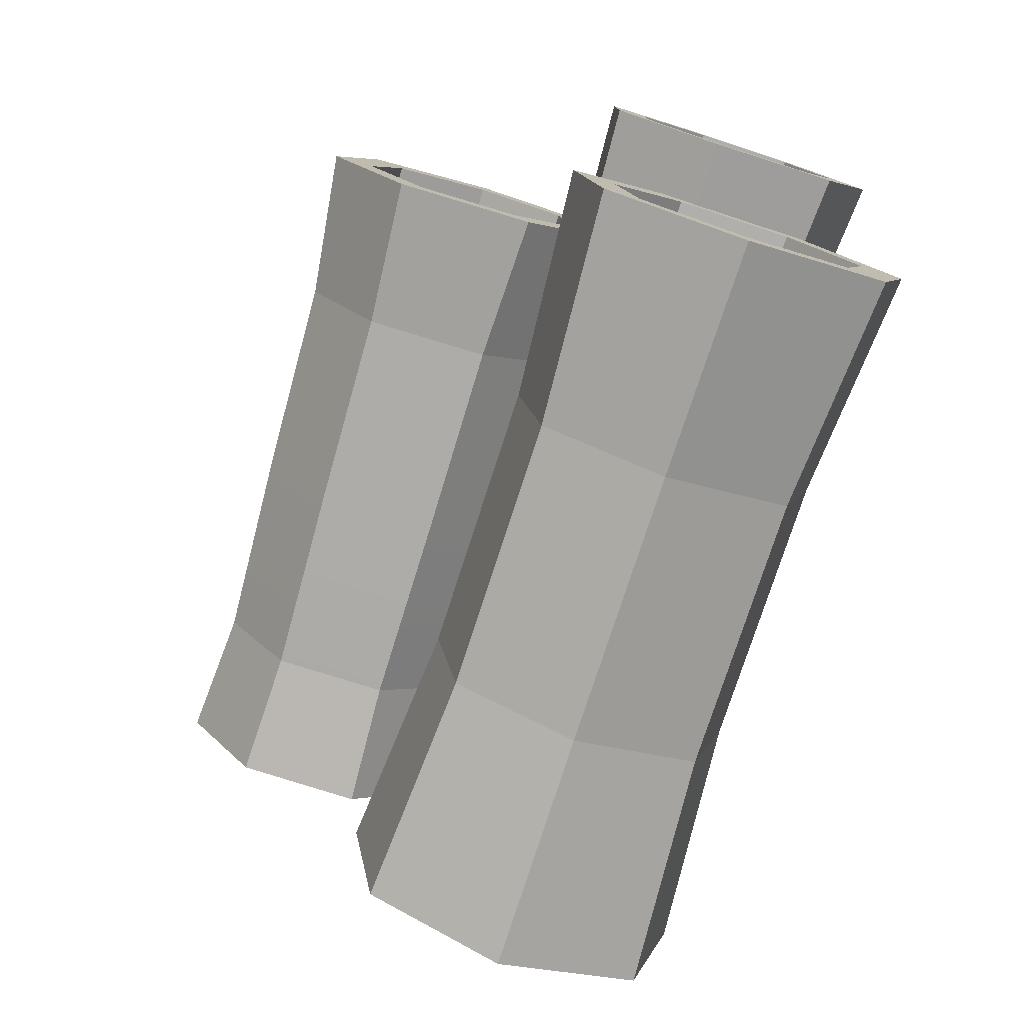
<metadata>
{"format":"obj","ext":"obj","renderer":"f3d","projection":"perspective","resolution":1024,"background":"white","views":[{"elev":-77.7,"azim":-108.0,"up":"+Z"}]}
</metadata>
<code>
g WoodDropItem
v -0.2403 0.07302 0.1001
v -0.13 0.06531 0.002934
v -0.2407 0.05637 -0.0005722
v -0.1296 0.08019 0.09288
v -0.2407 0.05637 -0.0005722
v -0.1283 0.1263 -0.06478
v -0.2389 0.1246 -0.07633
v -0.13 0.06531 0.002934
v -0.2389 0.1246 -0.07633
v -0.1258 0.2173 -0.05928
v -0.2361 0.2264 -0.07018
v -0.1283 0.1263 -0.06478
v -0.2361 0.2264 -0.07018
v -0.1244 0.2697 0.0153
v -0.2345 0.2851 0.01327
v -0.1258 0.2173 -0.05928
v -0.2345 0.2851 0.01327
v -0.1251 0.2441 0.1028
v -0.2352 0.2564 0.1112
v -0.1244 0.2697 0.0153
v -0.2352 0.2564 0.1112
v -0.1274 0.1598 0.1373
v -0.2378 0.162 0.1498
v -0.1251 0.2441 0.1028
v -0.2378 0.162 0.1498
v -0.1296 0.08019 0.09288
v -0.2403 0.07302 0.1001
v -0.1274 0.1598 0.1373
v -0.1296 0.08019 0.09288
v 0.01468 0.06418 0.003767
v -0.13 0.06531 0.002934
v 0.01507 0.07864 0.09118
v -0.13 0.06531 0.002934
v 0.0163 0.1235 -0.06204
v -0.1283 0.1263 -0.06478
v 0.01468 0.06418 0.003767
v 0.1608 0.1216 -0.057
v 0.1593 0.06544 0.005299
v -0.1283 0.1263 -0.06478
v 0.01873 0.2119 -0.05669
v -0.1258 0.2173 -0.05928
v 0.0163 0.1235 -0.06204
v 0.1631 0.2053 -0.05193
v 0.1608 0.1216 -0.057
v -0.1258 0.2173 -0.05928
v 0.02013 0.2628 0.01579
v -0.1244 0.2697 0.0153
v 0.01873 0.2119 -0.05669
v 0.1644 0.2535 0.01668
v 0.1631 0.2053 -0.05193
v -0.1244 0.2697 0.0153
v 0.01945 0.2379 0.1008
v -0.1251 0.2441 0.1028
v 0.02013 0.2628 0.01579
v -0.1251 0.2441 0.1028
v 0.0172 0.156 0.1344
v -0.1274 0.1598 0.1373
v 0.01945 0.2379 0.1008
v 0.1617 0.1523 0.1289
v 0.1638 0.2299 0.09717
v -0.1274 0.1598 0.1373
v 0.01507 0.07864 0.09118
v -0.1296 0.08019 0.09288
v 0.0172 0.156 0.1344
v 0.1596 0.07913 0.08804
v 0.1617 0.1523 0.1289
v 0.01507 0.07864 0.09118
v 0.1593 0.06544 0.005299
v 0.01468 0.06418 0.003767
v 0.1596 0.07913 0.08804
v 0.02013 0.2628 0.01579
v 0.1638 0.2299 0.09717
v 0.01945 0.2379 0.1008
v 0.1644 0.2535 0.01668
v 0.1596 0.07913 0.08804
v 0.253 0.05551 0.003144
v 0.1593 0.06544 0.005299
v 0.2534 0.07028 0.09245
v 0.1593 0.06544 0.005299
v 0.2547 0.1161 -0.06409
v 0.1608 0.1216 -0.057
v 0.253 0.05551 0.003144
v 0.1608 0.1216 -0.057
v 0.2571 0.2064 -0.05863
v 0.1631 0.2053 -0.05193
v 0.2547 0.1161 -0.06409
v 0.1631 0.2053 -0.05193
v 0.2586 0.2585 0.01542
v 0.1644 0.2535 0.01668
v 0.2571 0.2064 -0.05863
v 0.1644 0.2535 0.01668
v 0.2579 0.233 0.1023
v 0.1638 0.2299 0.09717
v 0.2586 0.2585 0.01542
v 0.1638 0.2299 0.09717
v 0.2556 0.1493 0.1366
v 0.1617 0.1523 0.1289
v 0.2579 0.233 0.1023
v 0.1617 0.1523 0.1289
v 0.2534 0.07028 0.09245
v 0.1596 0.07913 0.08804
v 0.2556 0.1493 0.1366
v -0.213 0.2338 0.09134
v -0.2136 0.2114 -0.04433
v -0.2124 0.2552 0.0181
v -0.2168 0.0966 0.08303
v -0.2171 0.08415 0.007746
v -0.2157 0.1352 -0.04893
v -0.2149 0.1632 0.1202
v 0.2308 0.08134 0.01053
v 0.2339 0.1942 -0.03569
v 0.2321 0.1267 -0.03978
v 0.2328 0.1515 0.1104
v 0.2345 0.2142 0.08471
v 0.235 0.2332 0.01971
v 0.2311 0.09239 0.07734
v -0.2407 0.05637 -0.0005722
v -0.2396 0.09723 0.08303
v -0.2403 0.07302 0.1001
v -0.24 0.08477 0.007746
v -0.2378 0.1638 0.1202
v -0.2378 0.162 0.1498
v -0.2358 0.2344 0.09134
v -0.2352 0.2564 0.1112
v -0.2353 0.2559 0.0181
v -0.2345 0.2851 0.01327
v -0.2365 0.212 -0.04433
v -0.2361 0.2264 -0.07018
v -0.2385 0.1358 -0.04893
v -0.2389 0.1246 -0.07633
v 0.2534 0.07028 0.09245
v 0.2537 0.08071 0.01053
v 0.253 0.05551 0.003144
v 0.254 0.09176 0.07734
v 0.2549 0.126 -0.03978
v 0.2547 0.1161 -0.06409
v 0.2568 0.1936 -0.03569
v 0.2571 0.2064 -0.05863
v 0.2579 0.2326 0.01971
v 0.2586 0.2585 0.01542
v 0.2573 0.2135 0.08471
v 0.2579 0.233 0.1023
v 0.2556 0.1509 0.1104
v 0.2556 0.1493 0.1366
v -0.24 0.08477 0.007746
v -0.2168 0.0966 0.08303
v -0.2396 0.09723 0.08303
v -0.2171 0.08415 0.007746
v -0.2396 0.09723 0.08303
v -0.2149 0.1632 0.1202
v -0.2378 0.1638 0.1202
v -0.2168 0.0966 0.08303
v -0.2378 0.1638 0.1202
v -0.213 0.2338 0.09134
v -0.2358 0.2344 0.09134
v -0.2149 0.1632 0.1202
v -0.2358 0.2344 0.09134
v -0.2124 0.2552 0.0181
v -0.2353 0.2559 0.0181
v -0.213 0.2338 0.09134
v -0.2353 0.2559 0.0181
v -0.2136 0.2114 -0.04433
v -0.2365 0.212 -0.04433
v -0.2124 0.2552 0.0181
v -0.2365 0.212 -0.04433
v -0.2157 0.1352 -0.04893
v -0.2385 0.1358 -0.04893
v -0.2136 0.2114 -0.04433
v -0.2385 0.1358 -0.04893
v -0.2171 0.08415 0.007746
v -0.24 0.08477 0.007746
v -0.2157 0.1352 -0.04893
v 0.254 0.09176 0.07734
v 0.2308 0.08134 0.01053
v 0.2537 0.08071 0.01053
v 0.2311 0.09239 0.07734
v 0.2537 0.08071 0.01053
v 0.2321 0.1267 -0.03978
v 0.2549 0.126 -0.03978
v 0.2308 0.08134 0.01053
v 0.2549 0.126 -0.03978
v 0.2339 0.1942 -0.03569
v 0.2568 0.1936 -0.03569
v 0.2321 0.1267 -0.03978
v 0.2568 0.1936 -0.03569
v 0.235 0.2332 0.01971
v 0.2579 0.2326 0.01971
v 0.2339 0.1942 -0.03569
v 0.2579 0.2326 0.01971
v 0.2345 0.2142 0.08471
v 0.2573 0.2135 0.08471
v 0.235 0.2332 0.01971
v 0.2573 0.2135 0.08471
v 0.2328 0.1515 0.1104
v 0.2556 0.1509 0.1104
v 0.2345 0.2142 0.08471
v 0.2556 0.1509 0.1104
v 0.2311 0.09239 0.07734
v 0.254 0.09176 0.07734
v 0.2328 0.1515 0.1104
v -0.3382 -0.1473 0.1313
v -0.1541 -0.09526 0.04912
v -0.3382 -0.103 0.03937
v -0.1541 -0.1348 0.1313
v -0.3382 -0.103 0.03937
v -0.1541 -0.006373 0.02883
v -0.3382 -0.003596 0.01667
v -0.1541 -0.09526 0.04912
v -0.3382 -0.003596 0.01667
v -0.1541 0.06491 0.08568
v -0.3382 0.07615 0.08026
v -0.1541 -0.006373 0.02883
v -0.3382 0.07615 0.08026
v -0.1541 0.06491 0.1768
v -0.3382 0.07615 0.1823
v -0.1541 0.06491 0.08568
v -0.3382 0.07615 0.1823
v -0.1541 -0.006373 0.2337
v -0.3382 -0.003596 0.2459
v -0.1541 0.06491 0.1768
v -0.3382 -0.003596 0.2459
v -0.1541 -0.09526 0.2134
v -0.3382 -0.103 0.2232
v -0.1541 -0.006373 0.2337
v -0.3382 -0.103 0.2232
v -0.1541 -0.1348 0.1313
v -0.3382 -0.1473 0.1313
v -0.1541 -0.09526 0.2134
v -0.1541 -0.1348 0.1313
v -0.02623 -0.09526 0.04912
v -0.1541 -0.09526 0.04912
v -0.02623 -0.1348 0.1313
v 0.1397 -0.09526 0.04912
v 0.1397 -0.1348 0.1313
v -0.1541 -0.09526 0.04912
v -0.02623 -0.006373 0.02883
v -0.1541 -0.006373 0.02883
v -0.02623 -0.09526 0.04912
v 0.1397 -0.006373 0.02883
v 0.1397 -0.09526 0.04912
v -0.1541 -0.006373 0.02883
v -0.02623 0.06491 0.08568
v -0.1541 0.06491 0.08568
v -0.02623 -0.006373 0.02883
v 0.1397 0.06491 0.08568
v 0.1397 -0.006373 0.02883
v -0.1541 0.06491 0.08568
v -0.02623 0.06491 0.1768
v -0.1541 0.06491 0.1768
v -0.02623 0.06491 0.08568
v 0.1397 0.06491 0.1768
v 0.1397 0.06491 0.08568
v -0.1541 0.06491 0.1768
v -0.02623 -0.006373 0.2337
v -0.1541 -0.006373 0.2337
v -0.02623 0.06491 0.1768
v 0.1397 -0.006373 0.2337
v 0.1397 0.06491 0.1768
v -0.1541 -0.006373 0.2337
v -0.02623 -0.09526 0.2134
v -0.1541 -0.09526 0.2134
v -0.02623 -0.006373 0.2337
v 0.1397 -0.09526 0.2134
v 0.1397 -0.006373 0.2337
v -0.1541 -0.09526 0.2134
v -0.02623 -0.1348 0.1313
v -0.1541 -0.1348 0.1313
v -0.02623 -0.09526 0.2134
v 0.1397 -0.1348 0.1313
v 0.1397 -0.09526 0.2134
v 0.1397 -0.1348 0.1313
v 0.3363 -0.103 0.03937
v 0.1397 -0.09526 0.04912
v 0.3363 -0.1473 0.1313
v 0.1397 -0.09526 0.04912
v 0.3363 -0.003596 0.01667
v 0.1397 -0.006373 0.02883
v 0.3363 -0.103 0.03937
v 0.1397 -0.006373 0.02883
v 0.3363 0.07615 0.08026
v 0.1397 0.06491 0.08568
v 0.3363 -0.003596 0.01667
v 0.1397 0.06491 0.08568
v 0.3363 0.07615 0.1823
v 0.1397 0.06491 0.1768
v 0.3363 0.07615 0.08026
v 0.1397 0.06491 0.1768
v 0.3363 -0.003596 0.2459
v 0.1397 -0.006373 0.2337
v 0.3363 0.07615 0.1823
v 0.1397 -0.006373 0.2337
v 0.3363 -0.103 0.2232
v 0.1397 -0.09526 0.2134
v 0.3363 -0.003596 0.2459
v 0.1397 -0.09526 0.2134
v 0.3363 -0.1473 0.1313
v 0.1397 -0.1348 0.1313
v 0.3363 -0.103 0.2232
v -0.3154 -0.01018 0.217
v -0.3154 0.04948 0.09311
v -0.3154 0.04948 0.1694
v -0.3154 -0.1177 0.1313
v -0.3154 -0.08458 0.06251
v -0.3154 -0.01018 0.04553
v -0.3154 -0.08458 0.2
v 0.3134 -0.08458 0.06251
v 0.3134 0.04948 0.09311
v 0.3134 -0.01018 0.04553
v 0.3134 -0.08458 0.2
v 0.3134 -0.01018 0.217
v 0.3134 0.04948 0.1694
v 0.3134 -0.1177 0.1313
v -0.3382 -0.103 0.03937
v -0.3382 -0.1177 0.1313
v -0.3382 -0.1473 0.1313
v -0.3382 -0.08458 0.06251
v -0.3382 -0.08458 0.2
v -0.3382 -0.103 0.2232
v -0.3382 -0.01018 0.217
v -0.3382 -0.003596 0.2459
v -0.3382 0.04948 0.1694
v -0.3382 0.07615 0.1823
v -0.3382 0.04948 0.09311
v -0.3382 0.07615 0.08026
v -0.3382 -0.01018 0.04553
v -0.3382 -0.003596 0.01667
v 0.3363 -0.1473 0.1313
v 0.3363 -0.08458 0.06251
v 0.3363 -0.103 0.03937
v 0.3363 -0.1177 0.1313
v 0.3363 -0.01018 0.04553
v 0.3363 -0.003596 0.01667
v 0.3363 0.04948 0.09311
v 0.3363 0.07615 0.08026
v 0.3363 0.04948 0.1694
v 0.3363 0.07615 0.1823
v 0.3363 -0.01018 0.217
v 0.3363 -0.003596 0.2459
v 0.3363 -0.08458 0.2
v 0.3363 -0.103 0.2232
v -0.3382 -0.08458 0.06251
v -0.3154 -0.1177 0.1313
v -0.3382 -0.1177 0.1313
v -0.3154 -0.08458 0.06251
v -0.3382 -0.1177 0.1313
v -0.3154 -0.08458 0.2
v -0.3382 -0.08458 0.2
v -0.3154 -0.1177 0.1313
v -0.3382 -0.08458 0.2
v -0.3154 -0.01018 0.217
v -0.3382 -0.01018 0.217
v -0.3154 -0.08458 0.2
v -0.3382 -0.01018 0.217
v -0.3154 0.04948 0.1694
v -0.3382 0.04948 0.1694
v -0.3154 -0.01018 0.217
v -0.3382 0.04948 0.1694
v -0.3154 0.04948 0.09311
v -0.3382 0.04948 0.09311
v -0.3154 0.04948 0.1694
v -0.3382 0.04948 0.09311
v -0.3154 -0.01018 0.04553
v -0.3382 -0.01018 0.04553
v -0.3154 0.04948 0.09311
v -0.3382 -0.01018 0.04553
v -0.3154 -0.08458 0.06251
v -0.3382 -0.08458 0.06251
v -0.3154 -0.01018 0.04553
v 0.3363 -0.1177 0.1313
v 0.3134 -0.08458 0.06251
v 0.3363 -0.08458 0.06251
v 0.3134 -0.1177 0.1313
v 0.3363 -0.08458 0.06251
v 0.3134 -0.01018 0.04553
v 0.3363 -0.01018 0.04553
v 0.3134 -0.08458 0.06251
v 0.3363 -0.01018 0.04553
v 0.3134 0.04948 0.09311
v 0.3363 0.04948 0.09311
v 0.3134 -0.01018 0.04553
v 0.3363 0.04948 0.09311
v 0.3134 0.04948 0.1694
v 0.3363 0.04948 0.1694
v 0.3134 0.04948 0.09311
v 0.3363 0.04948 0.1694
v 0.3134 -0.01018 0.217
v 0.3363 -0.01018 0.217
v 0.3134 0.04948 0.1694
v 0.3363 -0.01018 0.217
v 0.3134 -0.08458 0.2
v 0.3363 -0.08458 0.2
v 0.3134 -0.01018 0.217
v 0.3363 -0.08458 0.2
v 0.3134 -0.1177 0.1313
v 0.3363 -0.1177 0.1313
v 0.3134 -0.08458 0.2
v -0.2864 -0.1636 -0.07517
v -0.1065 -0.1196 -0.1799
v -0.2864 -0.1305 -0.1896
v -0.1065 -0.1492 -0.07759
v -0.2864 -0.1305 -0.1896
v -0.1065 -0.02119 -0.2205
v -0.2864 -0.02035 -0.2351
v -0.1065 -0.1196 -0.1799
v -0.2864 -0.02035 -0.2351
v -0.1065 0.07195 -0.1689
v -0.2864 0.08384 -0.1773
v -0.1065 -0.02119 -0.2205
v -0.2864 0.08384 -0.1773
v -0.1065 0.08966 -0.06389
v -0.2864 0.1037 -0.05983
v -0.1065 0.07195 -0.1689
v -0.2864 0.1037 -0.05983
v -0.1065 0.01861 0.01542
v -0.2864 0.02417 0.0289
v -0.1065 0.08966 -0.06389
v -0.2864 0.02417 0.0289
v -0.1065 -0.0877 0.009325
v -0.2864 -0.09477 0.02207
v -0.1065 0.01861 0.01542
v -0.2864 -0.09477 0.02207
v -0.1065 -0.1492 -0.07759
v -0.2864 -0.1636 -0.07517
v -0.1065 -0.0877 0.009325
v -0.1065 -0.1492 -0.07759
v -0.01855 -0.1196 -0.1799
v -0.1065 -0.1196 -0.1799
v -0.01855 -0.1492 -0.07759
v 0.1029 -0.1196 -0.1799
v 0.1029 -0.1492 -0.07759
v -0.1065 -0.1196 -0.1799
v -0.01855 -0.02119 -0.2205
v -0.1065 -0.02119 -0.2205
v -0.01855 -0.1196 -0.1799
v 0.1029 -0.02119 -0.2205
v 0.1029 -0.1196 -0.1799
v -0.1065 -0.02119 -0.2205
v -0.01855 0.07195 -0.1689
v -0.1065 0.07195 -0.1689
v -0.01855 -0.02119 -0.2205
v 0.1029 0.07195 -0.1689
v 0.1029 -0.02119 -0.2205
v -0.1065 0.07195 -0.1689
v -0.01855 0.08966 -0.06389
v -0.1065 0.08966 -0.06389
v -0.01855 0.07195 -0.1689
v 0.1029 0.08966 -0.06389
v 0.1029 0.07195 -0.1689
v -0.1065 0.08966 -0.06389
v -0.01855 0.01861 0.01542
v -0.1065 0.01861 0.01542
v -0.01855 0.08966 -0.06389
v 0.1029 0.01861 0.01542
v 0.1029 0.08966 -0.06389
v -0.1065 0.01861 0.01542
v -0.01855 -0.0877 0.009325
v -0.1065 -0.0877 0.009325
v -0.01855 0.01861 0.01542
v 0.1029 -0.0877 0.009325
v 0.1029 0.01861 0.01542
v -0.1065 -0.0877 0.009325
v -0.01855 -0.1492 -0.07759
v -0.1065 -0.1492 -0.07759
v -0.01855 -0.0877 0.009325
v 0.1029 -0.1492 -0.07759
v 0.1029 -0.0877 0.009325
v 0.1029 -0.1492 -0.07759
v 0.2828 -0.1305 -0.1896
v 0.1029 -0.1196 -0.1799
v 0.2828 -0.1636 -0.07517
v 0.1029 -0.1196 -0.1799
v 0.2828 -0.02035 -0.2351
v 0.1029 -0.02119 -0.2205
v 0.2828 -0.1305 -0.1896
v 0.1029 -0.02119 -0.2205
v 0.2828 0.08384 -0.1773
v 0.1029 0.07195 -0.1689
v 0.2828 -0.02035 -0.2351
v 0.1029 0.07195 -0.1689
v 0.2828 0.1037 -0.05983
v 0.1029 0.08966 -0.06389
v 0.2828 0.08384 -0.1773
v 0.1029 0.08966 -0.06389
v 0.2828 0.02417 0.0289
v 0.1029 0.01861 0.01542
v 0.2828 0.1037 -0.05983
v 0.1029 0.01861 0.01542
v 0.2828 -0.09476 0.02207
v 0.1029 -0.0877 0.009325
v 0.2828 0.02417 0.0289
v 0.1029 -0.0877 0.009325
v 0.2828 -0.1636 -0.07517
v 0.1029 -0.1492 -0.07759
v 0.2828 -0.09476 0.02207
v -0.2666 0.01098 -0.003062
v -0.2666 0.05562 -0.1573
v -0.2666 0.07044 -0.06945
v -0.2666 -0.1295 -0.08092
v -0.2666 -0.1047 -0.1665
v -0.2666 -0.02233 -0.2005
v -0.2666 -0.078 -0.008167
v 0.263 -0.1047 -0.1665
v 0.263 0.05562 -0.1573
v 0.263 -0.02233 -0.2005
v 0.263 -0.078 -0.008168
v 0.263 0.01098 -0.003063
v 0.263 0.07044 -0.06945
v 0.263 -0.1295 -0.08092
v -0.2864 -0.1305 -0.1896
v -0.2864 -0.1295 -0.08092
v -0.2864 -0.1636 -0.07517
v -0.2864 -0.1047 -0.1665
v -0.2864 -0.078 -0.008167
v -0.2864 -0.09477 0.02207
v -0.2864 0.01098 -0.003062
v -0.2864 0.02417 0.0289
v -0.2864 0.07044 -0.06945
v -0.2864 0.1037 -0.05983
v -0.2864 0.05562 -0.1573
v -0.2864 0.08384 -0.1773
v -0.2864 -0.02233 -0.2005
v -0.2864 -0.02035 -0.2351
v 0.2828 -0.1636 -0.07517
v 0.2828 -0.1047 -0.1665
v 0.2828 -0.1305 -0.1896
v 0.2828 -0.1295 -0.08092
v 0.2828 -0.02233 -0.2005
v 0.2828 -0.02035 -0.2351
v 0.2828 0.05562 -0.1573
v 0.2828 0.08384 -0.1773
v 0.2828 0.07044 -0.06945
v 0.2828 0.1037 -0.05983
v 0.2828 0.01098 -0.003063
v 0.2828 0.02417 0.0289
v 0.2828 -0.078 -0.008168
v 0.2828 -0.09476 0.02207
v -0.2864 -0.1047 -0.1665
v -0.2666 -0.1295 -0.08092
v -0.2864 -0.1295 -0.08092
v -0.2666 -0.1047 -0.1665
v -0.2864 -0.1295 -0.08092
v -0.2666 -0.078 -0.008167
v -0.2864 -0.078 -0.008167
v -0.2666 -0.1295 -0.08092
v -0.2864 -0.078 -0.008167
v -0.2666 0.01098 -0.003062
v -0.2864 0.01098 -0.003062
v -0.2666 -0.078 -0.008167
v -0.2864 0.01098 -0.003062
v -0.2666 0.07044 -0.06945
v -0.2864 0.07044 -0.06945
v -0.2666 0.01098 -0.003062
v -0.2864 0.07044 -0.06945
v -0.2666 0.05562 -0.1573
v -0.2864 0.05562 -0.1573
v -0.2666 0.07044 -0.06945
v -0.2864 0.05562 -0.1573
v -0.2666 -0.02233 -0.2005
v -0.2864 -0.02233 -0.2005
v -0.2666 0.05562 -0.1573
v -0.2864 -0.02233 -0.2005
v -0.2666 -0.1047 -0.1665
v -0.2864 -0.1047 -0.1665
v -0.2666 -0.02233 -0.2005
v 0.2828 -0.1295 -0.08092
v 0.263 -0.1047 -0.1665
v 0.2828 -0.1047 -0.1665
v 0.263 -0.1295 -0.08092
v 0.2828 -0.1047 -0.1665
v 0.263 -0.02233 -0.2005
v 0.2828 -0.02233 -0.2005
v 0.263 -0.1047 -0.1665
v 0.2828 -0.02233 -0.2005
v 0.263 0.05562 -0.1573
v 0.2828 0.05562 -0.1573
v 0.263 -0.02233 -0.2005
v 0.2828 0.05562 -0.1573
v 0.263 0.07044 -0.06945
v 0.2828 0.07044 -0.06945
v 0.263 0.05562 -0.1573
v 0.2828 0.07044 -0.06945
v 0.263 0.01098 -0.003063
v 0.2828 0.01098 -0.003063
v 0.263 0.07044 -0.06945
v 0.2828 0.01098 -0.003063
v 0.263 -0.078 -0.008168
v 0.2828 -0.078 -0.008168
v 0.263 0.01098 -0.003063
v 0.2828 -0.078 -0.008168
v 0.263 -0.1295 -0.08092
v 0.2828 -0.1295 -0.08092
v 0.263 -0.078 -0.008168
g WoodDropItem_0
f 3 2 1
f 4 1 2
f 7 6 5
f 8 5 6
f 11 10 9
f 12 9 10
f 15 14 13
f 16 13 14
f 19 18 17
f 20 17 18
f 23 22 21
f 24 21 22
f 27 26 25
f 28 25 26
f 31 30 29
f 32 29 30
f 35 34 33
f 36 33 34
f 34 37 36
f 38 36 37
f 41 40 39
f 42 39 40
f 40 43 42
f 44 42 43
f 47 46 45
f 48 45 46
f 46 49 48
f 50 48 49
f 53 52 51
f 54 51 52
f 57 56 55
f 58 55 56
f 56 59 58
f 60 58 59
f 63 62 61
f 64 61 62
f 62 65 64
f 66 64 65
f 69 68 67
f 70 67 68
f 73 72 71
f 74 71 72
f 77 76 75
f 78 75 76
f 81 80 79
f 82 79 80
f 85 84 83
f 86 83 84
f 89 88 87
f 90 87 88
f 93 92 91
f 94 91 92
f 97 96 95
f 98 95 96
f 101 100 99
f 102 99 100
f 105 104 103
f 104 106 103
f 107 106 104
f 108 107 104
f 103 106 109
f 112 111 110
f 111 113 110
f 114 113 111
f 115 114 111
f 110 113 116
f 119 118 117
f 120 117 118
f 118 119 121
f 122 121 119
f 121 122 123
f 124 123 122
f 123 124 125
f 126 125 124
f 125 126 127
f 128 127 126
f 127 128 129
f 130 129 128
f 117 120 130
f 129 130 120
f 133 132 131
f 134 131 132
f 132 133 135
f 136 135 133
f 135 136 137
f 138 137 136
f 137 138 139
f 140 139 138
f 139 140 141
f 142 141 140
f 141 142 143
f 144 143 142
f 131 134 144
f 143 144 134
f 147 146 145
f 148 145 146
f 151 150 149
f 152 149 150
f 155 154 153
f 156 153 154
f 159 158 157
f 160 157 158
f 163 162 161
f 164 161 162
f 167 166 165
f 168 165 166
f 171 170 169
f 172 169 170
f 175 174 173
f 176 173 174
f 179 178 177
f 180 177 178
f 183 182 181
f 184 181 182
f 187 186 185
f 188 185 186
f 191 190 189
f 192 189 190
f 195 194 193
f 196 193 194
f 199 198 197
f 200 197 198
f 203 202 201
f 204 201 202
f 207 206 205
f 208 205 206
f 211 210 209
f 212 209 210
f 215 214 213
f 216 213 214
f 219 218 217
f 220 217 218
f 223 222 221
f 224 221 222
f 227 226 225
f 228 225 226
f 231 230 229
f 232 229 230
f 230 233 232
f 234 232 233
f 237 236 235
f 238 235 236
f 236 239 238
f 240 238 239
f 243 242 241
f 244 241 242
f 242 245 244
f 246 244 245
f 249 248 247
f 250 247 248
f 248 251 250
f 252 250 251
f 255 254 253
f 256 253 254
f 254 257 256
f 258 256 257
f 261 260 259
f 262 259 260
f 260 263 262
f 264 262 263
f 267 266 265
f 268 265 266
f 266 269 268
f 270 268 269
f 273 272 271
f 274 271 272
f 277 276 275
f 278 275 276
f 281 280 279
f 282 279 280
f 285 284 283
f 286 283 284
f 289 288 287
f 290 287 288
f 293 292 291
f 294 291 292
f 297 296 295
f 298 295 296
f 301 300 299
f 300 302 299
f 303 302 300
f 304 303 300
f 299 302 305
f 308 307 306
f 307 309 306
f 310 309 307
f 311 310 307
f 306 309 312
f 315 314 313
f 316 313 314
f 314 315 317
f 318 317 315
f 317 318 319
f 320 319 318
f 319 320 321
f 322 321 320
f 321 322 323
f 324 323 322
f 323 324 325
f 326 325 324
f 313 316 326
f 325 326 316
f 329 328 327
f 330 327 328
f 328 329 331
f 332 331 329
f 331 332 333
f 334 333 332
f 333 334 335
f 336 335 334
f 335 336 337
f 338 337 336
f 337 338 339
f 340 339 338
f 327 330 340
f 339 340 330
f 343 342 341
f 344 341 342
f 347 346 345
f 348 345 346
f 351 350 349
f 352 349 350
f 355 354 353
f 356 353 354
f 359 358 357
f 360 357 358
f 363 362 361
f 364 361 362
f 367 366 365
f 368 365 366
f 371 370 369
f 372 369 370
f 375 374 373
f 376 373 374
f 379 378 377
f 380 377 378
f 383 382 381
f 384 381 382
f 387 386 385
f 388 385 386
f 391 390 389
f 392 389 390
f 395 394 393
f 396 393 394
f 399 398 397
f 400 397 398
f 403 402 401
f 404 401 402
f 407 406 405
f 408 405 406
f 411 410 409
f 412 409 410
f 415 414 413
f 416 413 414
f 419 418 417
f 420 417 418
f 423 422 421
f 424 421 422
f 427 426 425
f 428 425 426
f 426 429 428
f 430 428 429
f 433 432 431
f 434 431 432
f 432 435 434
f 436 434 435
f 439 438 437
f 440 437 438
f 438 441 440
f 442 440 441
f 445 444 443
f 446 443 444
f 444 447 446
f 448 446 447
f 451 450 449
f 452 449 450
f 450 453 452
f 454 452 453
f 457 456 455
f 458 455 456
f 456 459 458
f 460 458 459
f 463 462 461
f 464 461 462
f 462 465 464
f 466 464 465
f 469 468 467
f 470 467 468
f 473 472 471
f 474 471 472
f 477 476 475
f 478 475 476
f 481 480 479
f 482 479 480
f 485 484 483
f 486 483 484
f 489 488 487
f 490 487 488
f 493 492 491
f 494 491 492
f 497 496 495
f 496 498 495
f 499 498 496
f 500 499 496
f 495 498 501
f 504 503 502
f 503 505 502
f 506 505 503
f 507 506 503
f 502 505 508
f 511 510 509
f 512 509 510
f 510 511 513
f 514 513 511
f 513 514 515
f 516 515 514
f 515 516 517
f 518 517 516
f 517 518 519
f 520 519 518
f 519 520 521
f 522 521 520
f 509 512 522
f 521 522 512
f 525 524 523
f 526 523 524
f 524 525 527
f 528 527 525
f 527 528 529
f 530 529 528
f 529 530 531
f 532 531 530
f 531 532 533
f 534 533 532
f 533 534 535
f 536 535 534
f 523 526 536
f 535 536 526
f 539 538 537
f 540 537 538
f 543 542 541
f 544 541 542
f 547 546 545
f 548 545 546
f 551 550 549
f 552 549 550
f 555 554 553
f 556 553 554
f 559 558 557
f 560 557 558
f 563 562 561
f 564 561 562
f 567 566 565
f 568 565 566
f 571 570 569
f 572 569 570
f 575 574 573
f 576 573 574
f 579 578 577
f 580 577 578
f 583 582 581
f 584 581 582
f 587 586 585
f 588 585 586
f 591 590 589
f 592 589 590

</code>
